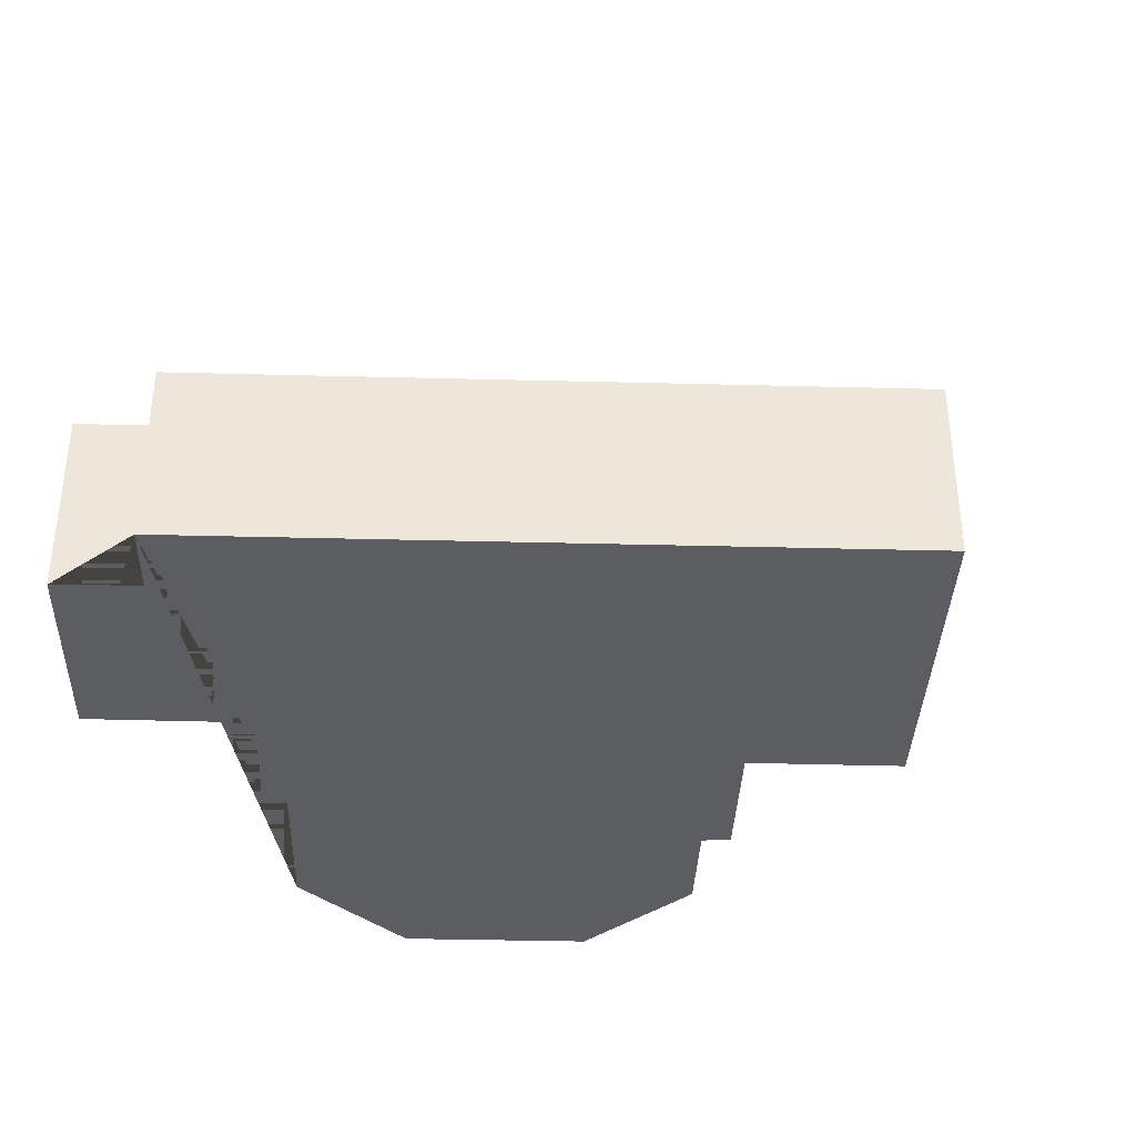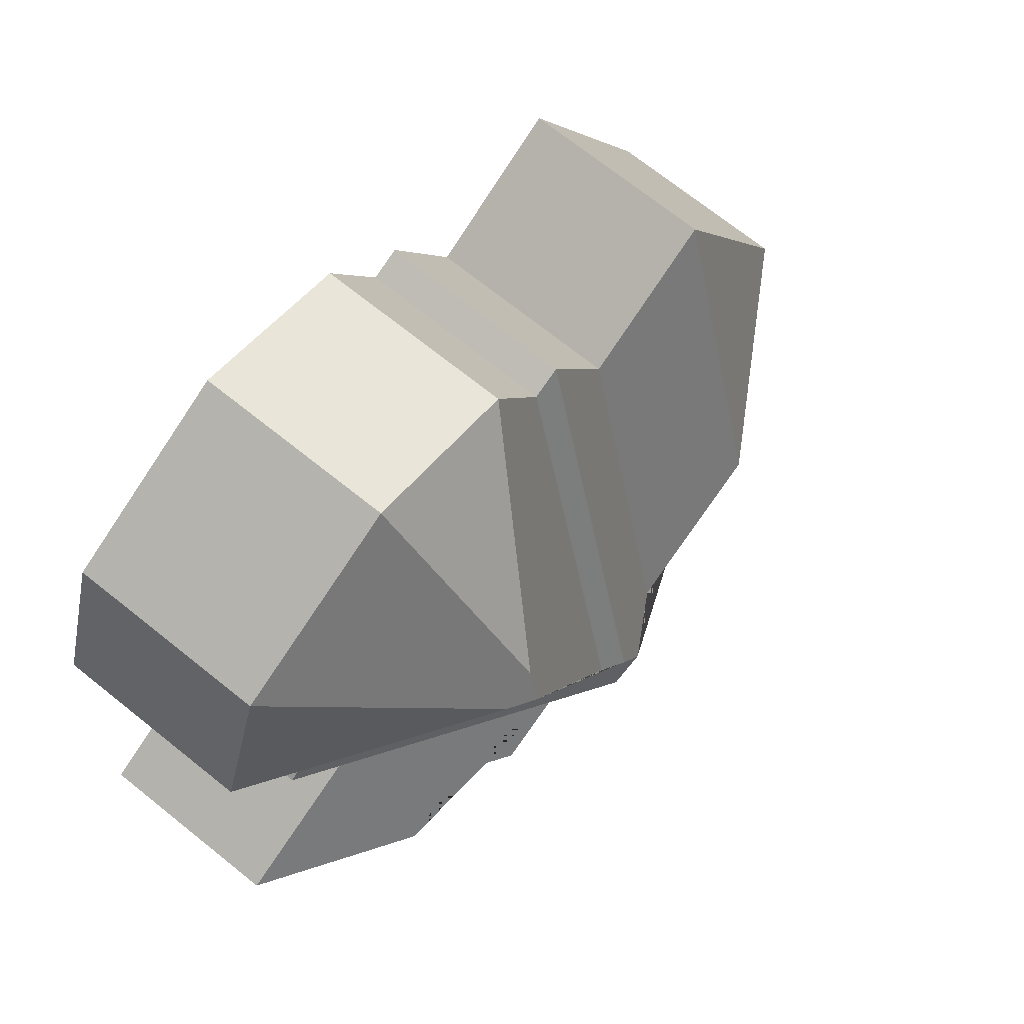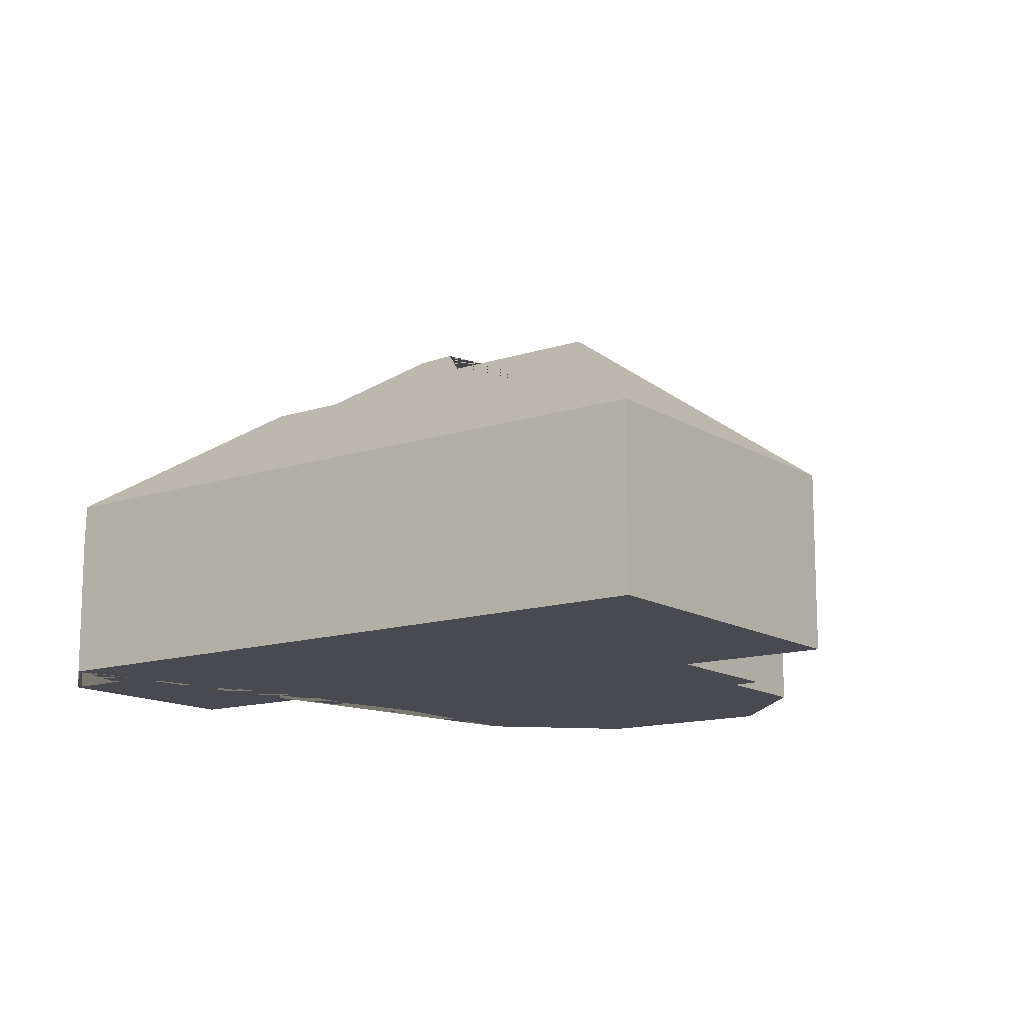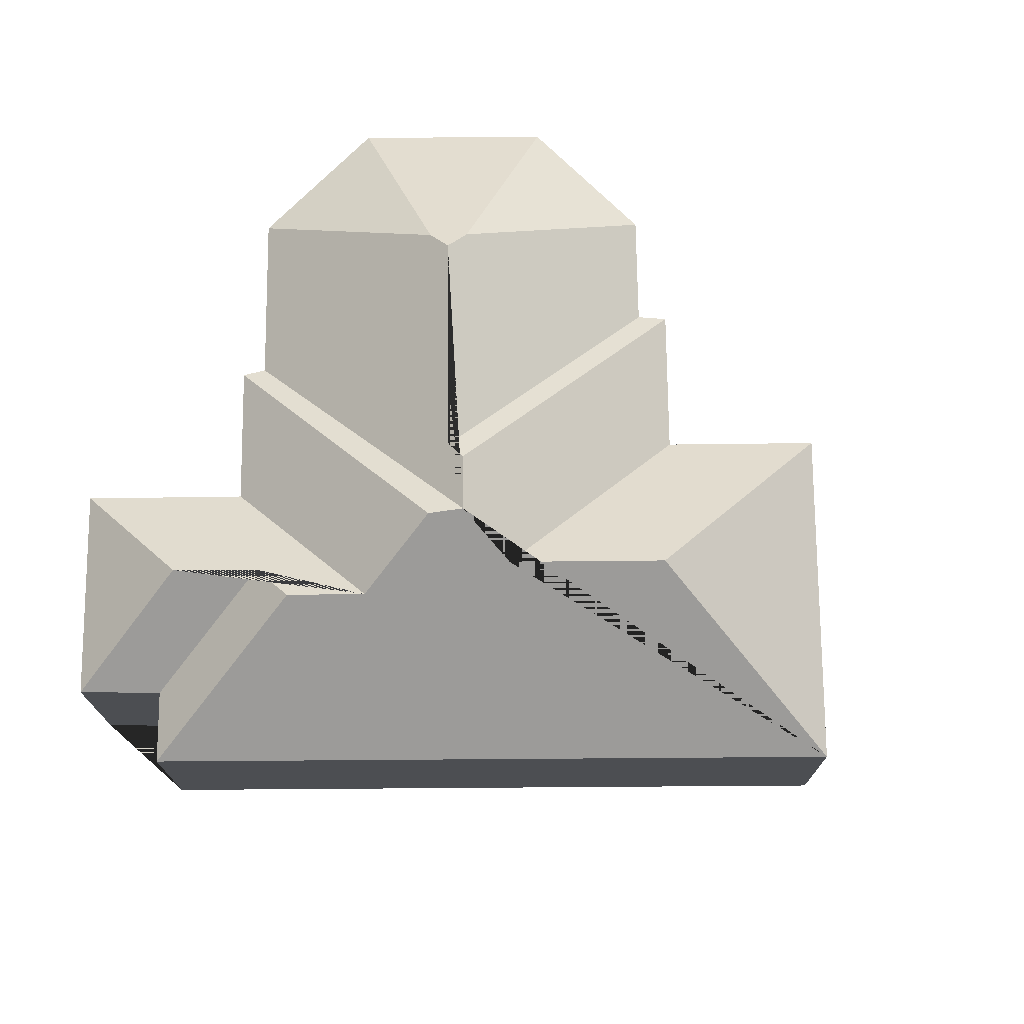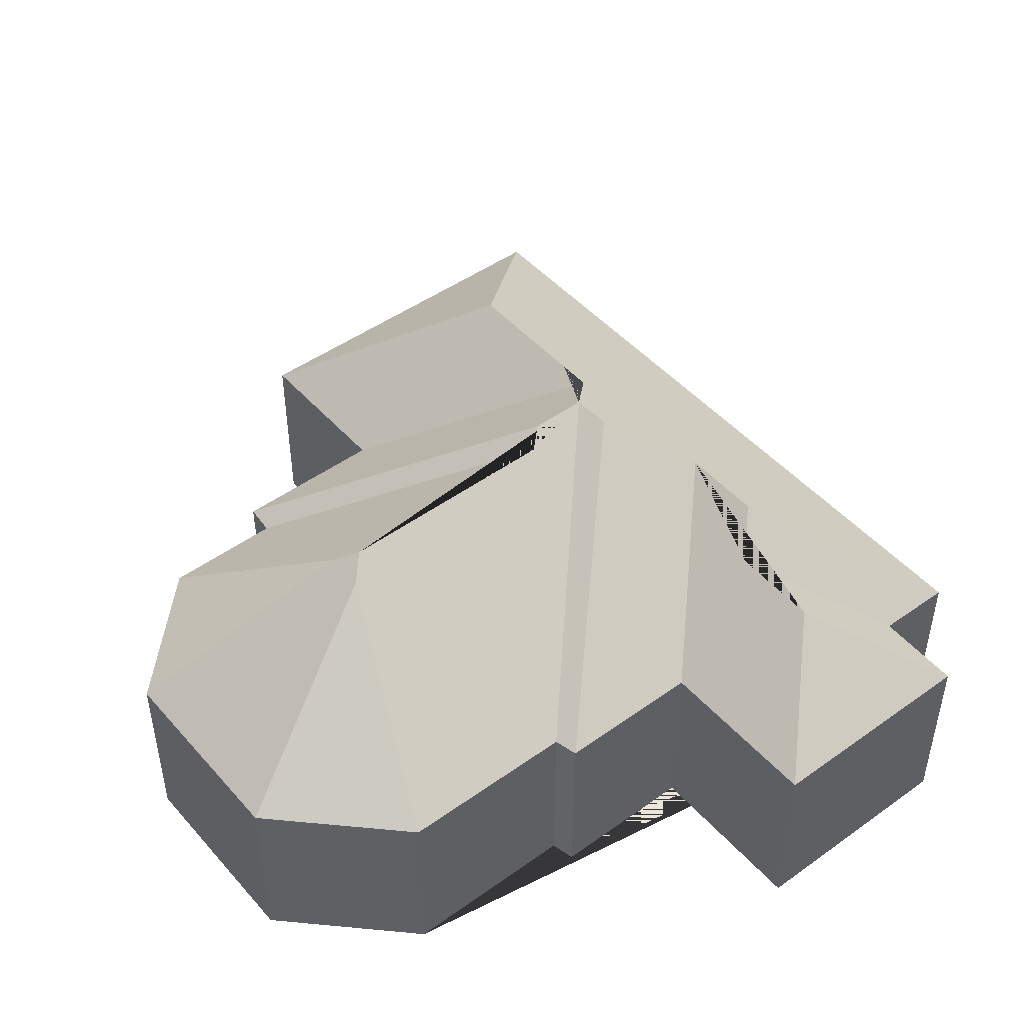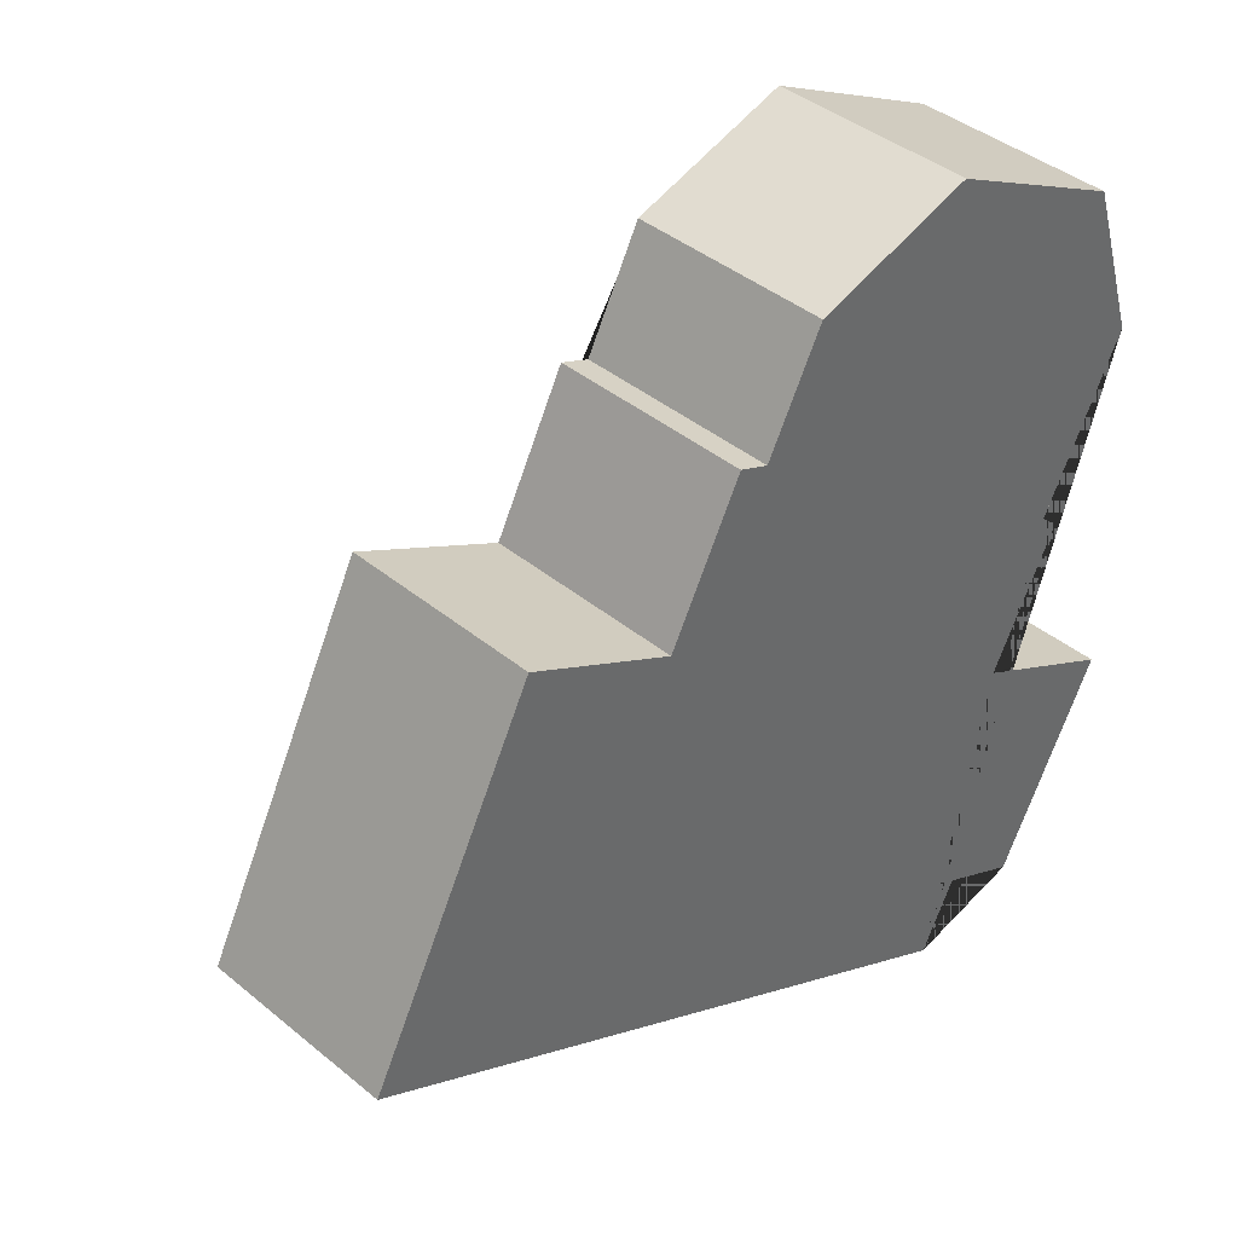
<metadata>
{"format":"obj","ext":"obj","renderer":"f3d","projection":"perspective","resolution":1024,"background":"white","views":[{"elev":-36.4,"azim":-155.0,"up":"+Y"},{"elev":71.5,"azim":128.6,"up":"+Z"},{"elev":-13.5,"azim":-116.7,"up":"+Y"},{"elev":73.3,"azim":-153.5,"up":"+Y"},{"elev":47.2,"azim":78.0,"up":"+Y"},{"elev":40.6,"azim":-44.8,"up":"+Z"}]}
</metadata>
<code>
o BK39_500_017029_0055
v 277.2 75 -359.7
v 16.95 75 -227.6
v 290.8 75 -332.5
v 322.1 75 -347.7
v 252 121.9 -277
v 222.7 122 -262
v 173 130.5 -224.1
v 114.8 130.6 -194.4
v 271.5 110.3 -270.9
v 303.5 110 -287
v 211.2 143.8 -223.7
v 199 145 -215.7
v 209.4 145 -195.3
v 362.4 75 -268.4
v 302.2 75 -237.3
v 218 140.3 -191.9
v 82.15 75 -99.18
v 139.5 75 -128.6
v 328.6 75 -185.5
v 321.3 75 -179.1
v 167.4 75 -74.21
v 178.9 75 -78.81
v 259.6 140 -110.8
v 256 133.8 -100
v 270 134.1 -107.5
v 353.3 75 -115.9
v 200.3 75 -37.56
v 333 75 -53.66
v 261.6 75 -17.38
v 277.2 0 -359.7
v 16.95 0 -227.6
v 82.15 0 -99.18
v 139.5 0 -128.6
v 167.4 0 -74.21
v 178.9 0 -78.81
v 200.3 0 -37.56
v 261.6 0 -17.38
v 333 0 -53.66
v 353.3 0 -115.9
v 321.3 0 -179.1
v 328.6 0 -185.5
v 302.2 0 -237.3
v 362.4 0 -268.4
v 322.1 0 -347.7
v 290.8 0 -332.5
f 2 8 17
f 17 8 7 18
f 7 12 13 21 18
f 21 22 16 13
f 22 27 24 23 16
f 27 29 24
f 29 24 23 25 28
f 25 26 28
f 12 20 26 25 23 16 13
f 12 11 19 20
f 11 6 15 19
f 6 5 9 10 14 15
f 10 4 14
f 9 3 4 10
f 5 1 3 9
f 2 1 5 6 11 12 7 8
f 30 31 32 33 34 35 36 37 38 39 40 41 42 43 44 45
f 1 30 31 2
f 2 31 32 17
f 17 32 33 18
f 18 33 34 21
f 21 34 35 22
f 22 35 36 27
f 27 36 37 29
f 29 37 38 28
f 28 38 39 26
f 26 39 40 20
f 20 40 41 19
f 19 41 42 15
f 15 42 43 14
f 14 43 44 4
f 4 44 45 3
f 3 45 30 1

</code>
